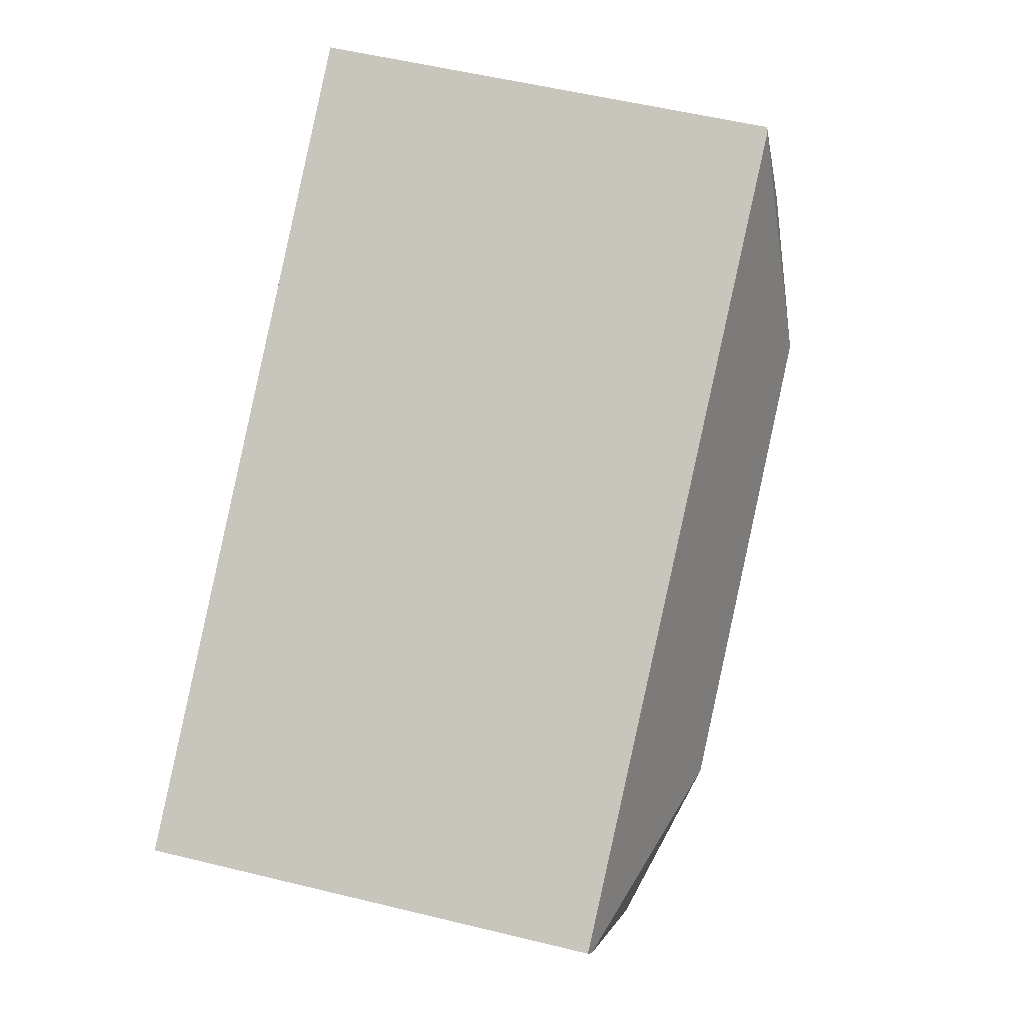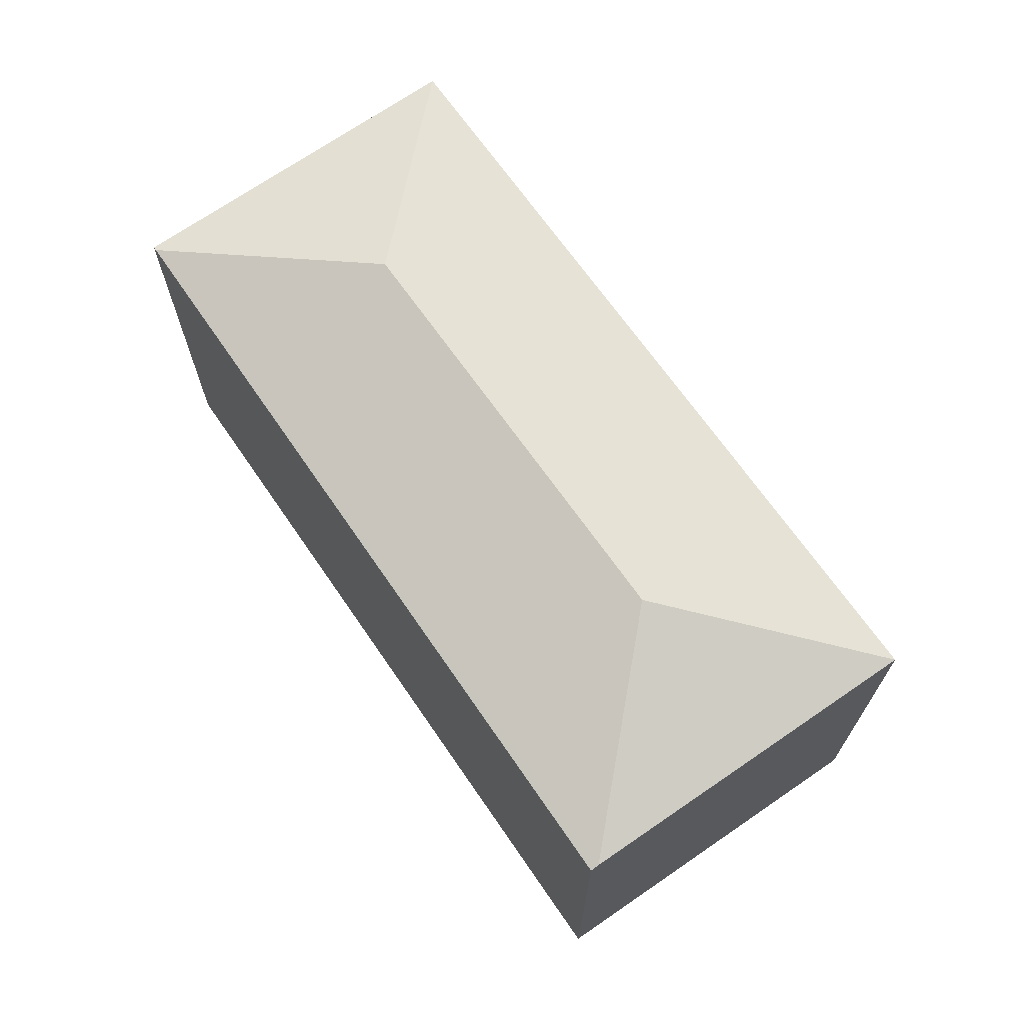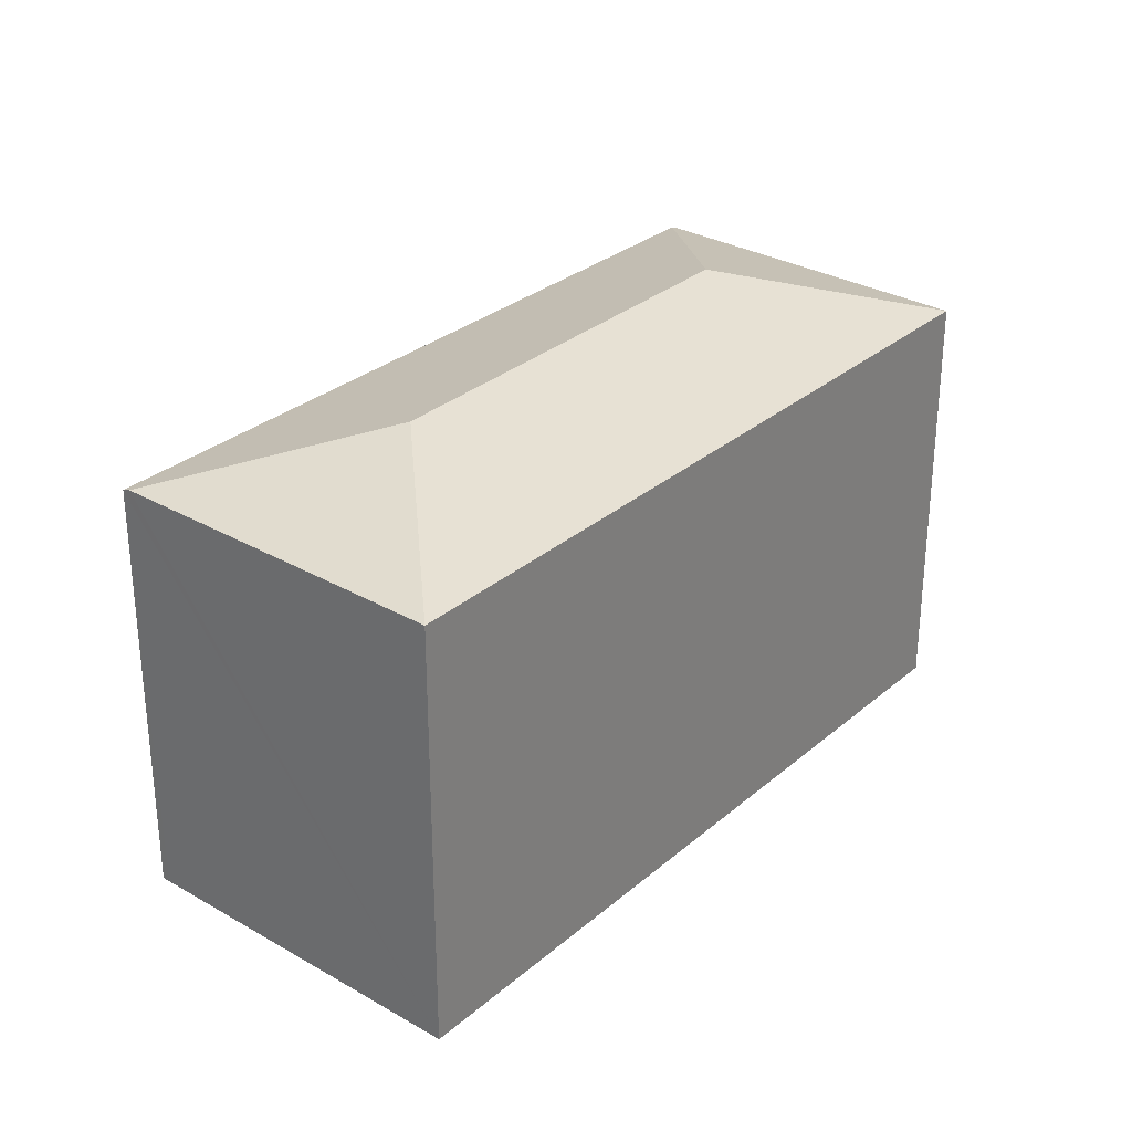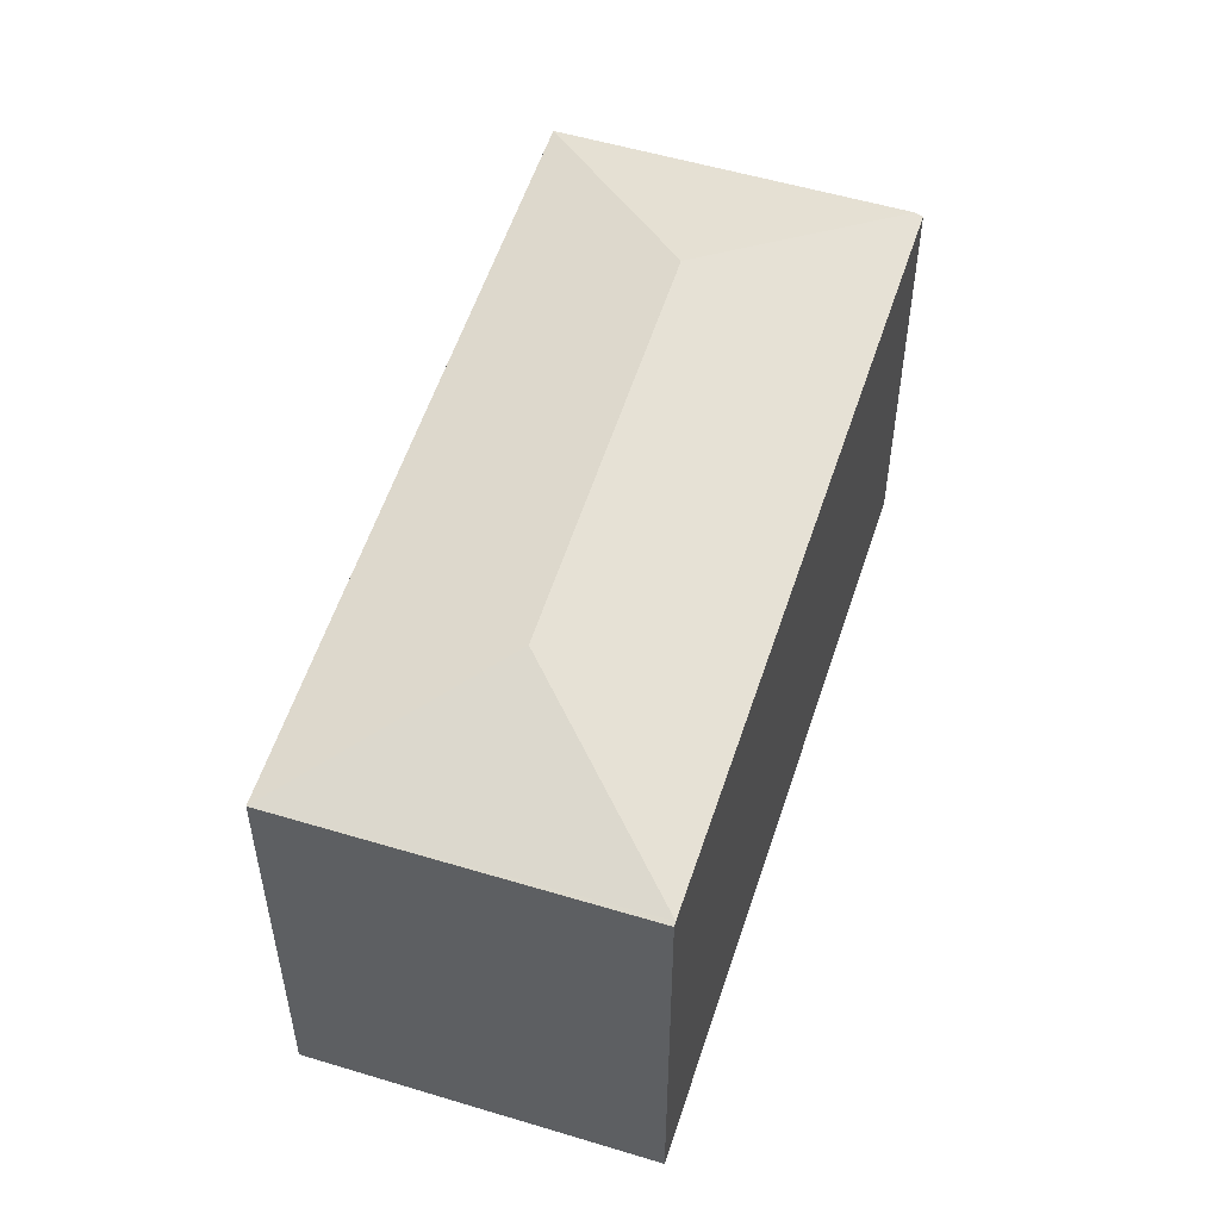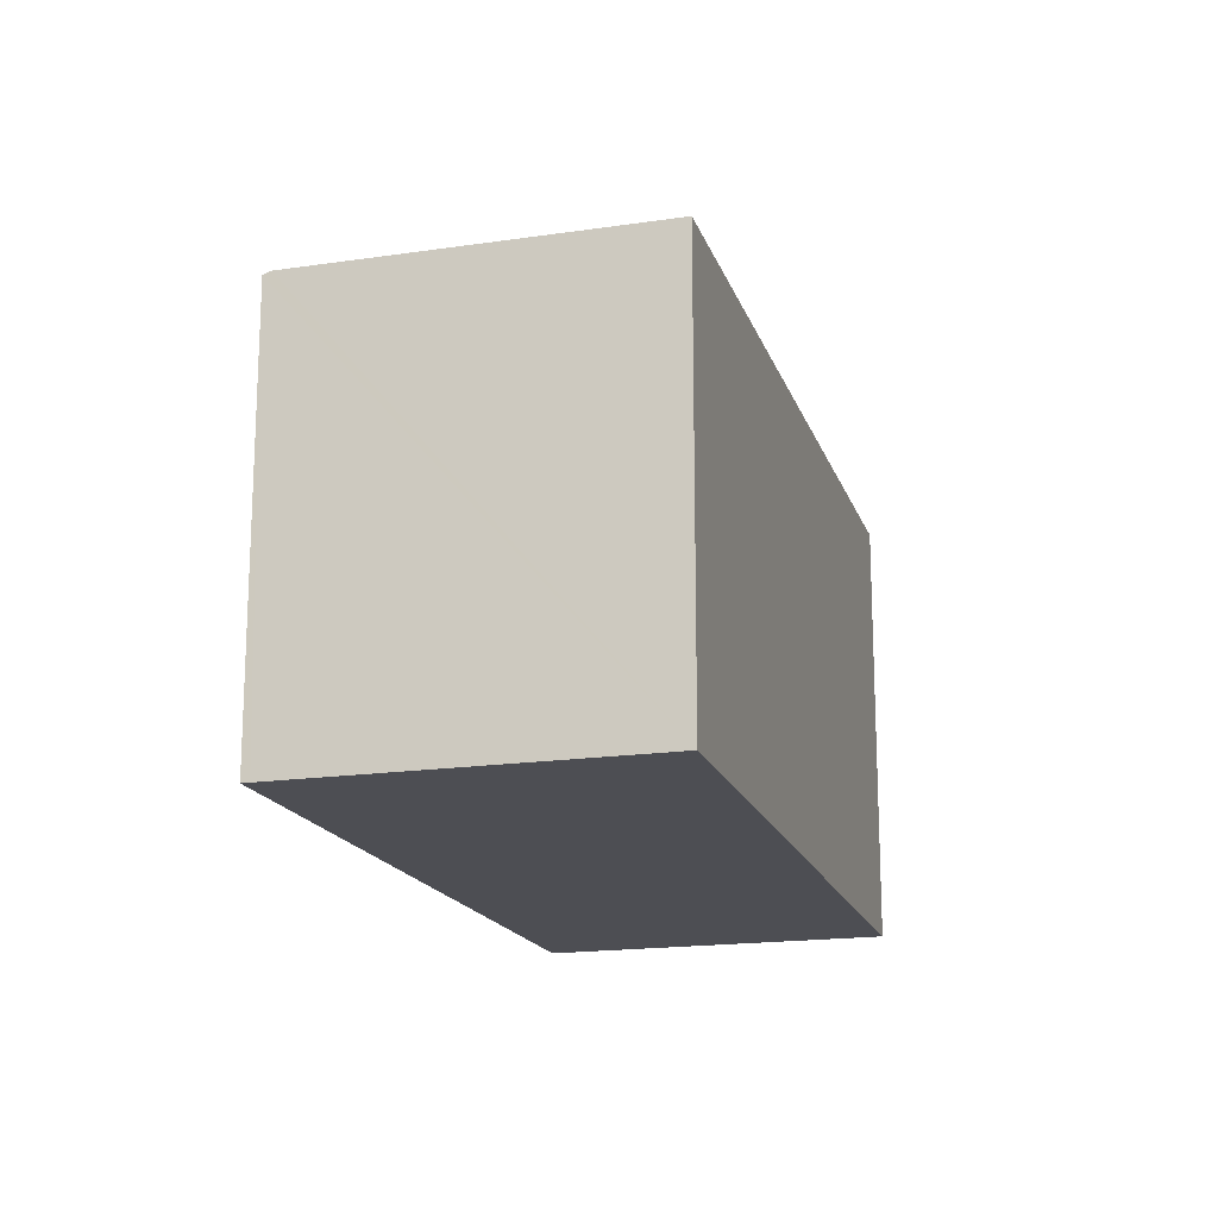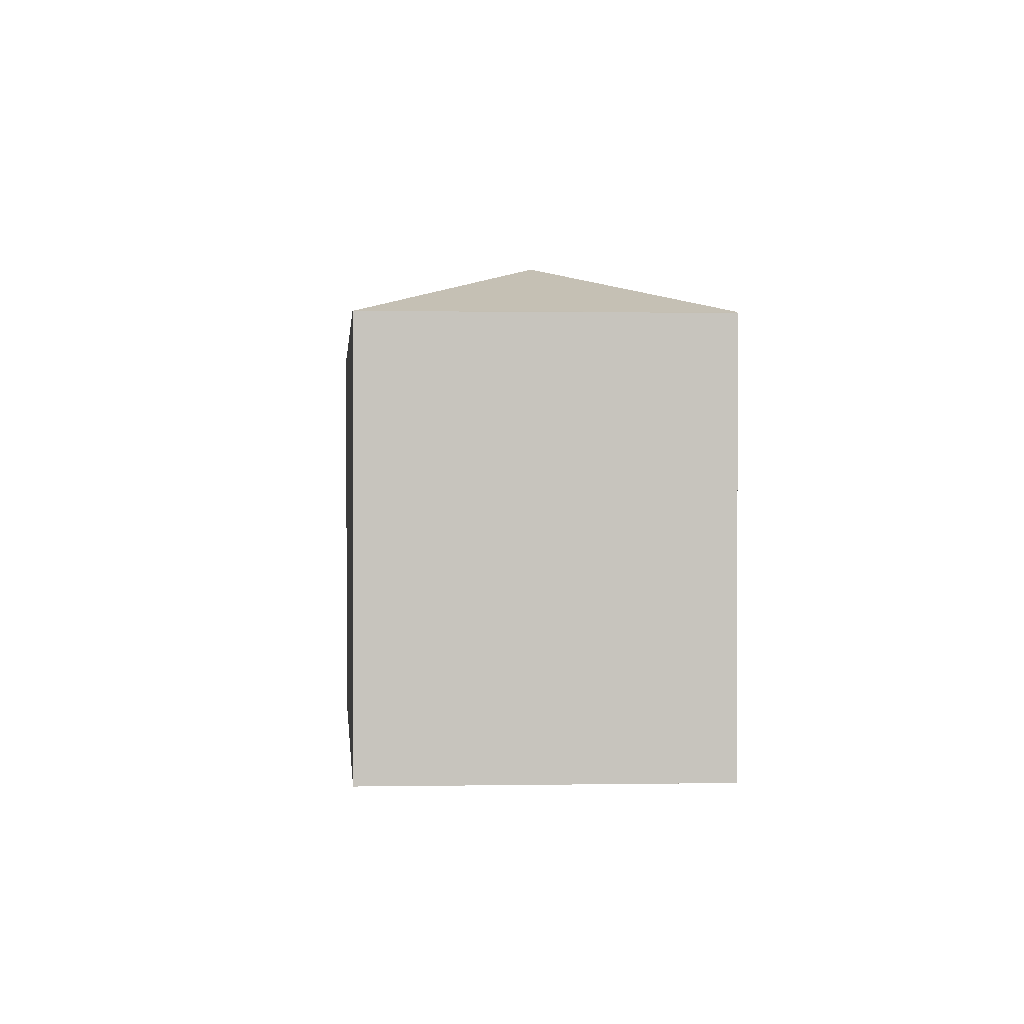
<metadata>
{"format":"obj","ext":"obj","renderer":"f3d","projection":"perspective","resolution":1024,"background":"white","views":[{"elev":54.1,"azim":104.6,"up":"+Z"},{"elev":70.4,"azim":88.9,"up":"+Y"},{"elev":30.0,"azim":163.5,"up":"+Y"},{"elev":53.8,"azim":-38.7,"up":"+Y"},{"elev":-17.4,"azim":139.9,"up":"+Y"},{"elev":0.8,"azim":-60.4,"up":"+Y"}]}
</metadata>
<code>
v  7.045 3.563 -1.251
v  1.632 3.574 2.406
v  7.083 3.541 -1.193
v  5.019 4.024 -1.648
v  2.026 4.024 0.398
v  5.423 3.563 -3.707
v  0 3.563 2.182e-16
v  1.602 3.563 2.426
v  5.423 2.27e-16 -3.707
v  0 0 0
v  1.602 -1.485e-16 2.426
v  7.083 7.305e-17 -1.193
v  1.632 -1.473e-16 2.406
v  7.045 7.66e-17 -1.251
g defaultobject
f 1 2 3
f 2 1 4
f 2 4 5
f 4 1 6
f 5 6 7
f 6 5 4
f 2 7 8
f 7 2 5
f 9 7 6
f 7 9 10
f 10 8 7
f 8 10 11
f 8 3 2
f 3 8 11
f 3 11 12
f 12 11 13
f 1 9 6
f 9 1 3
f 9 3 14
f 14 3 12
f 9 11 10
f 11 9 13
f 13 9 12
f 12 9 14

</code>
